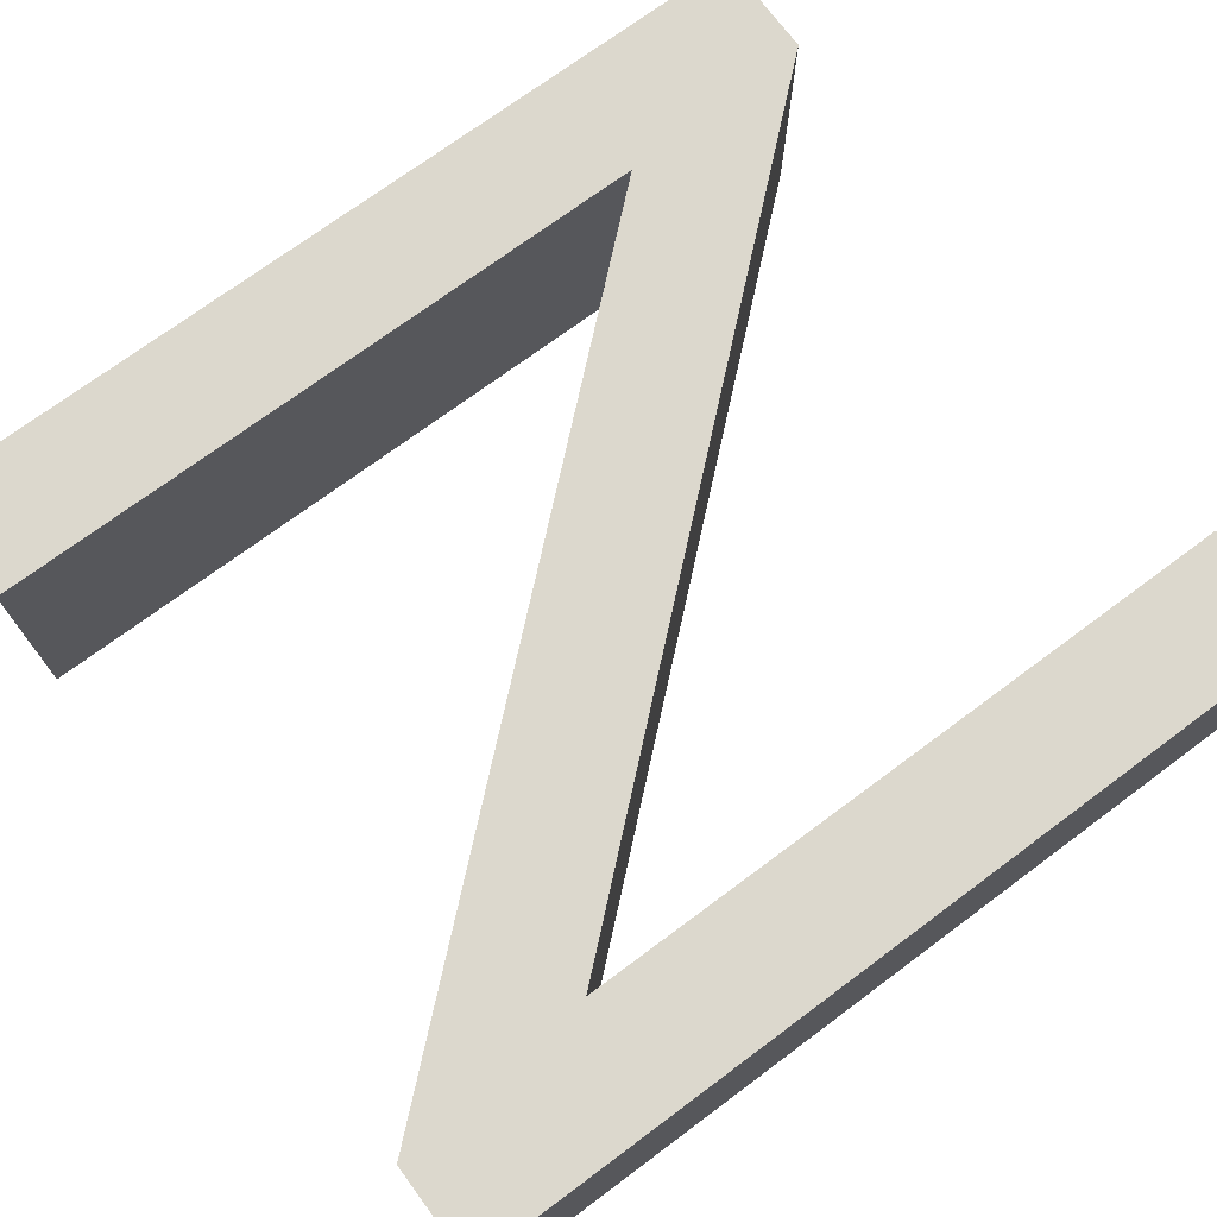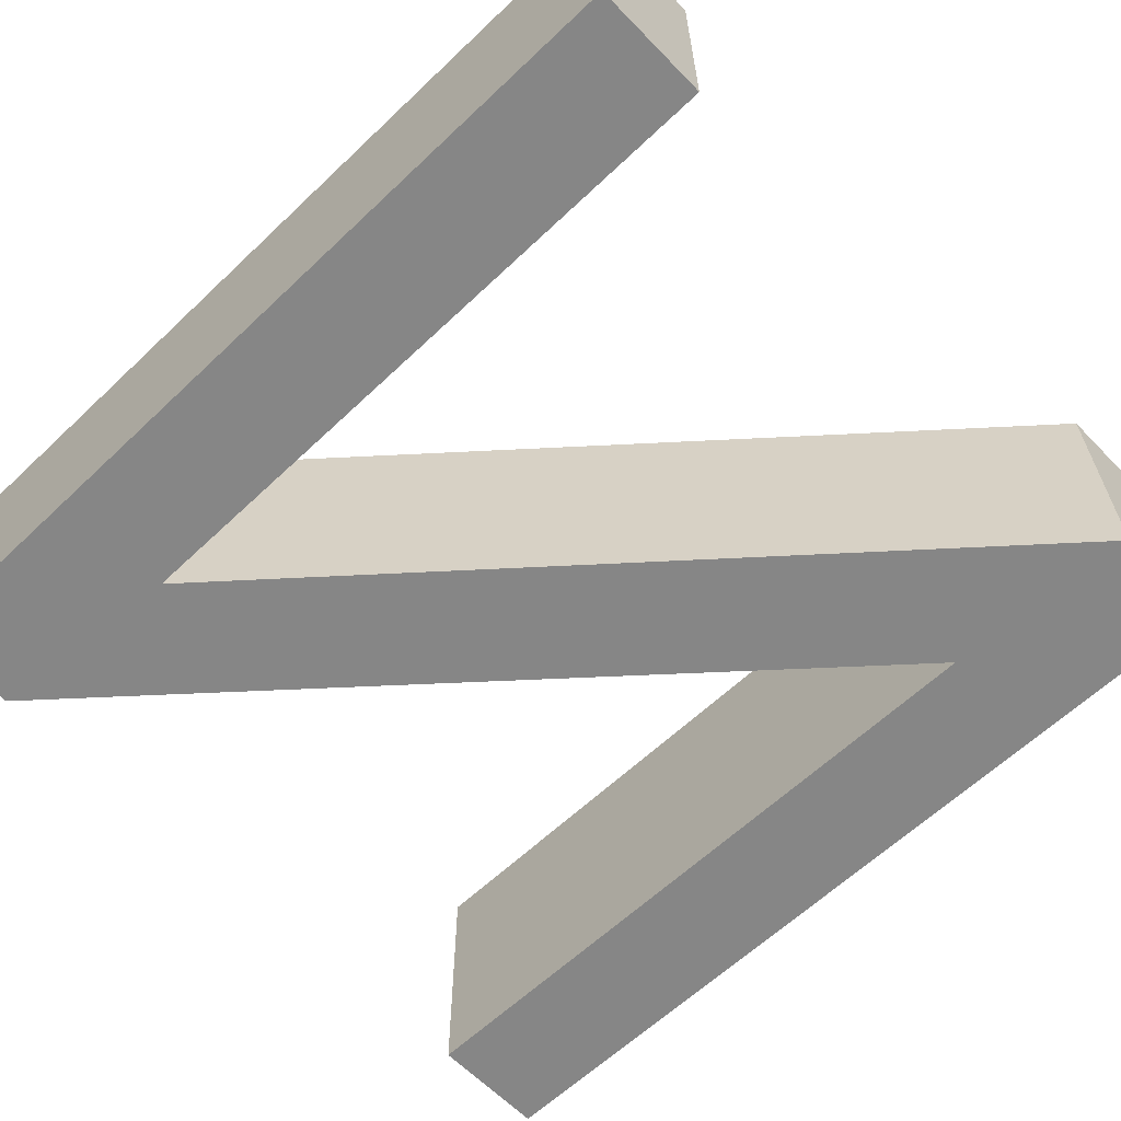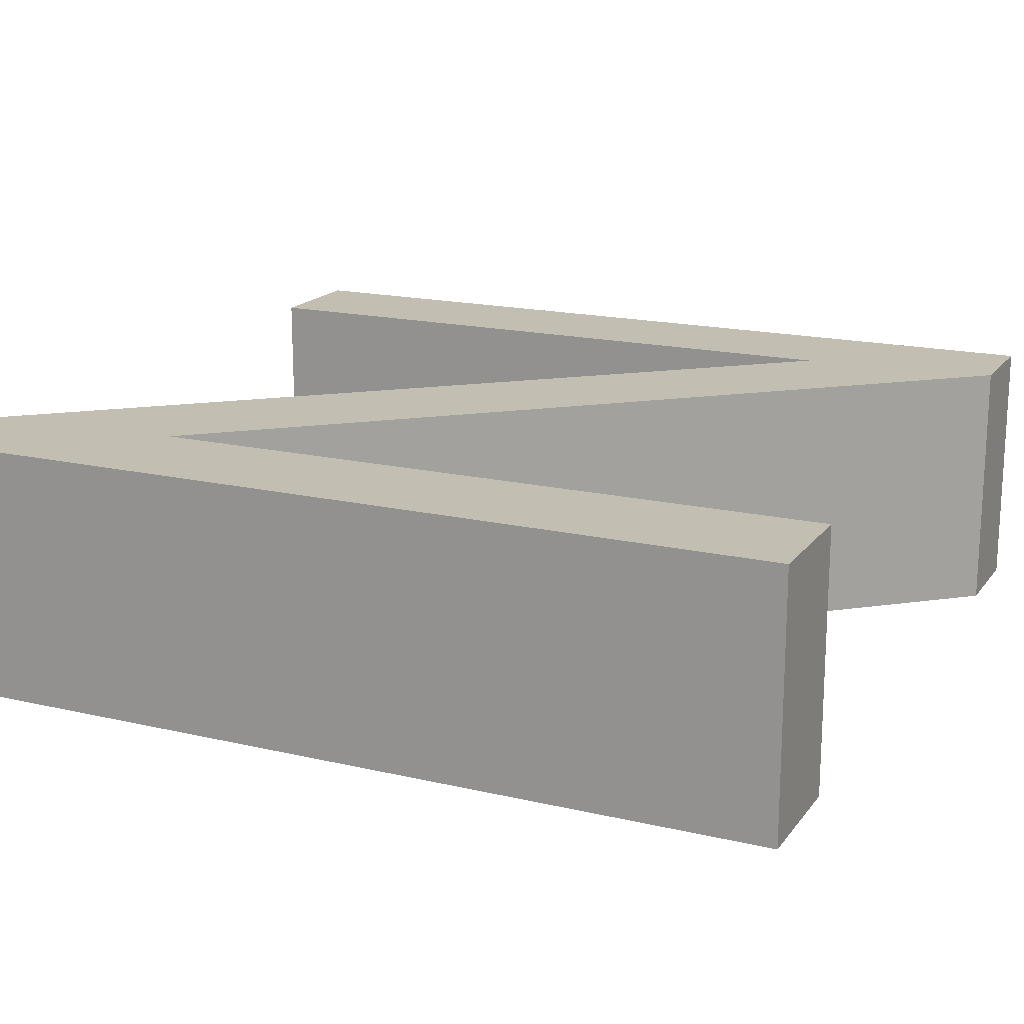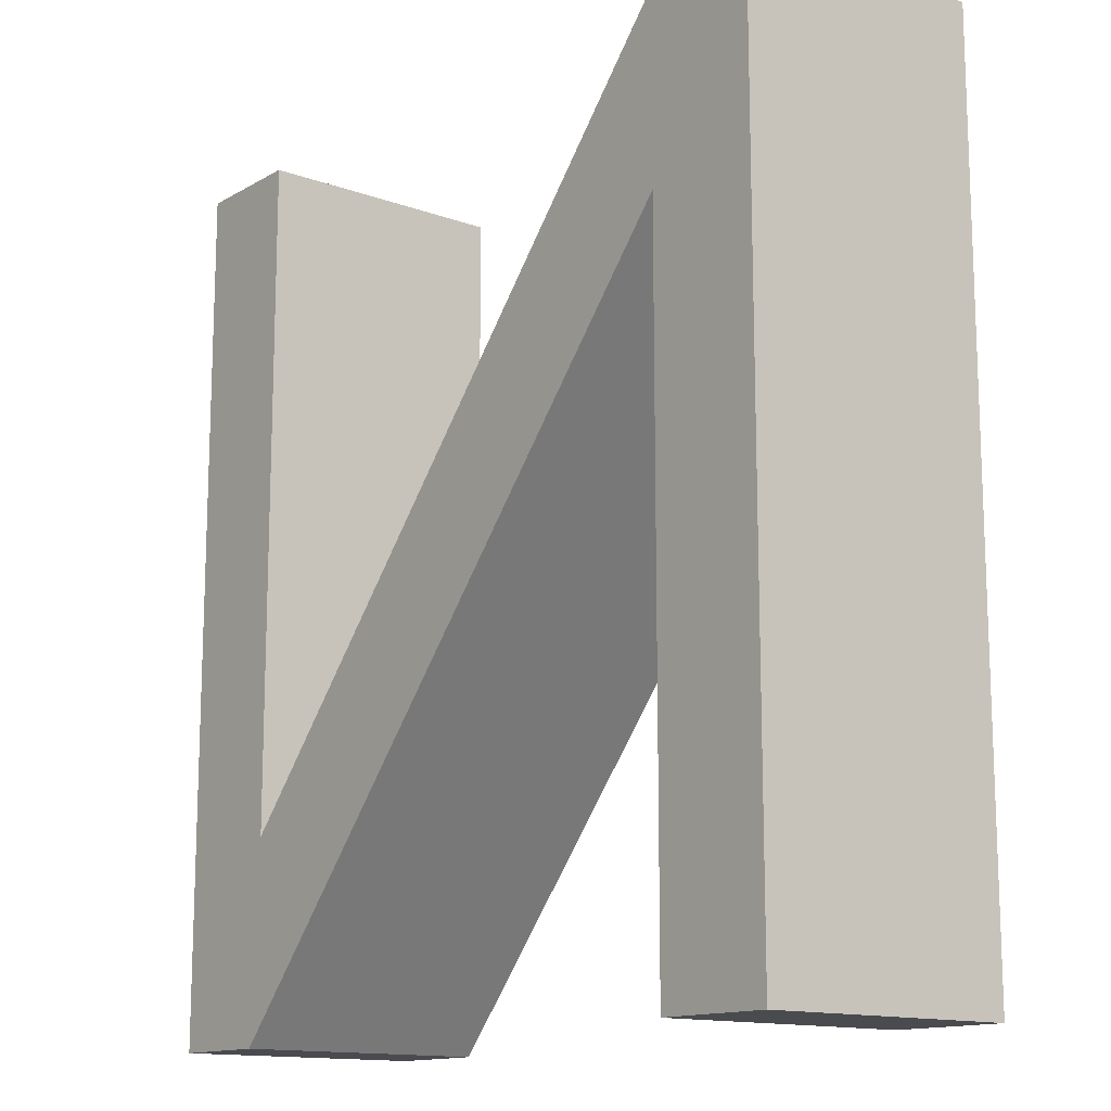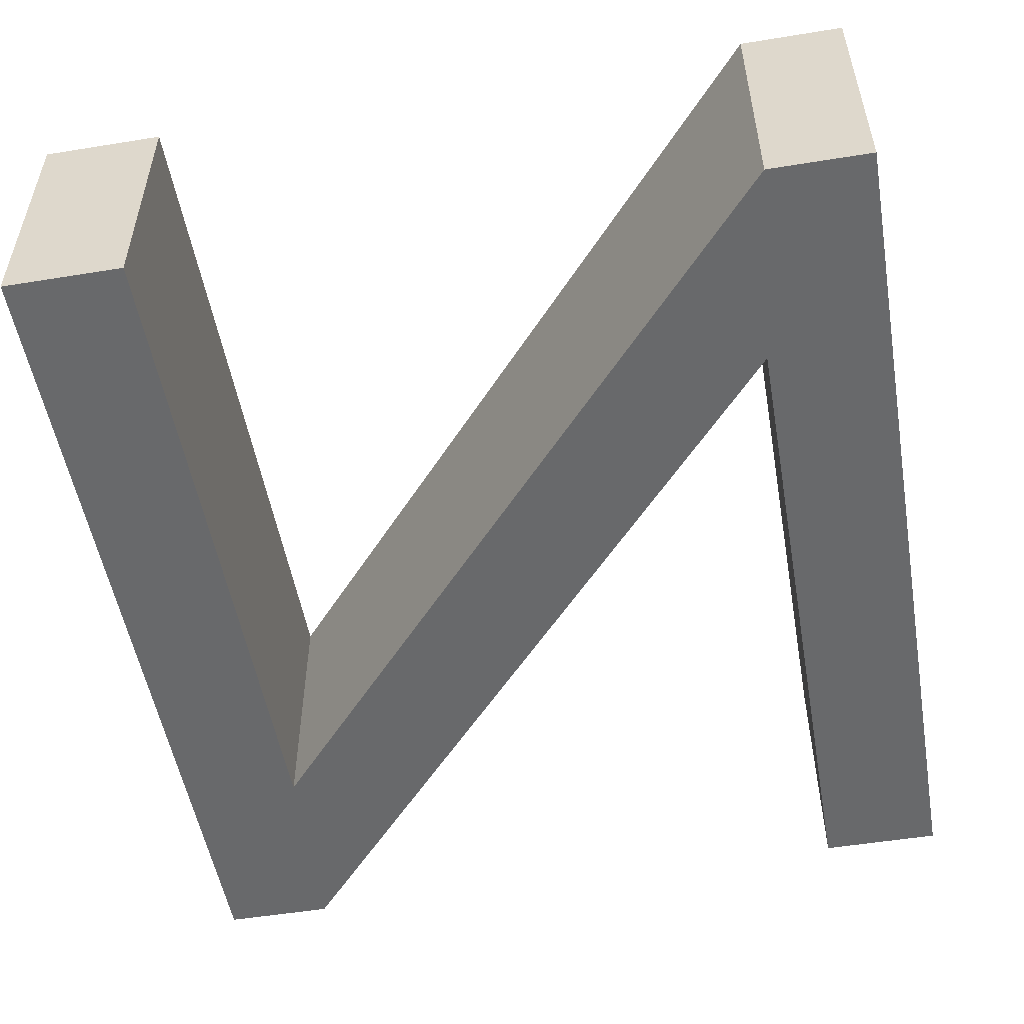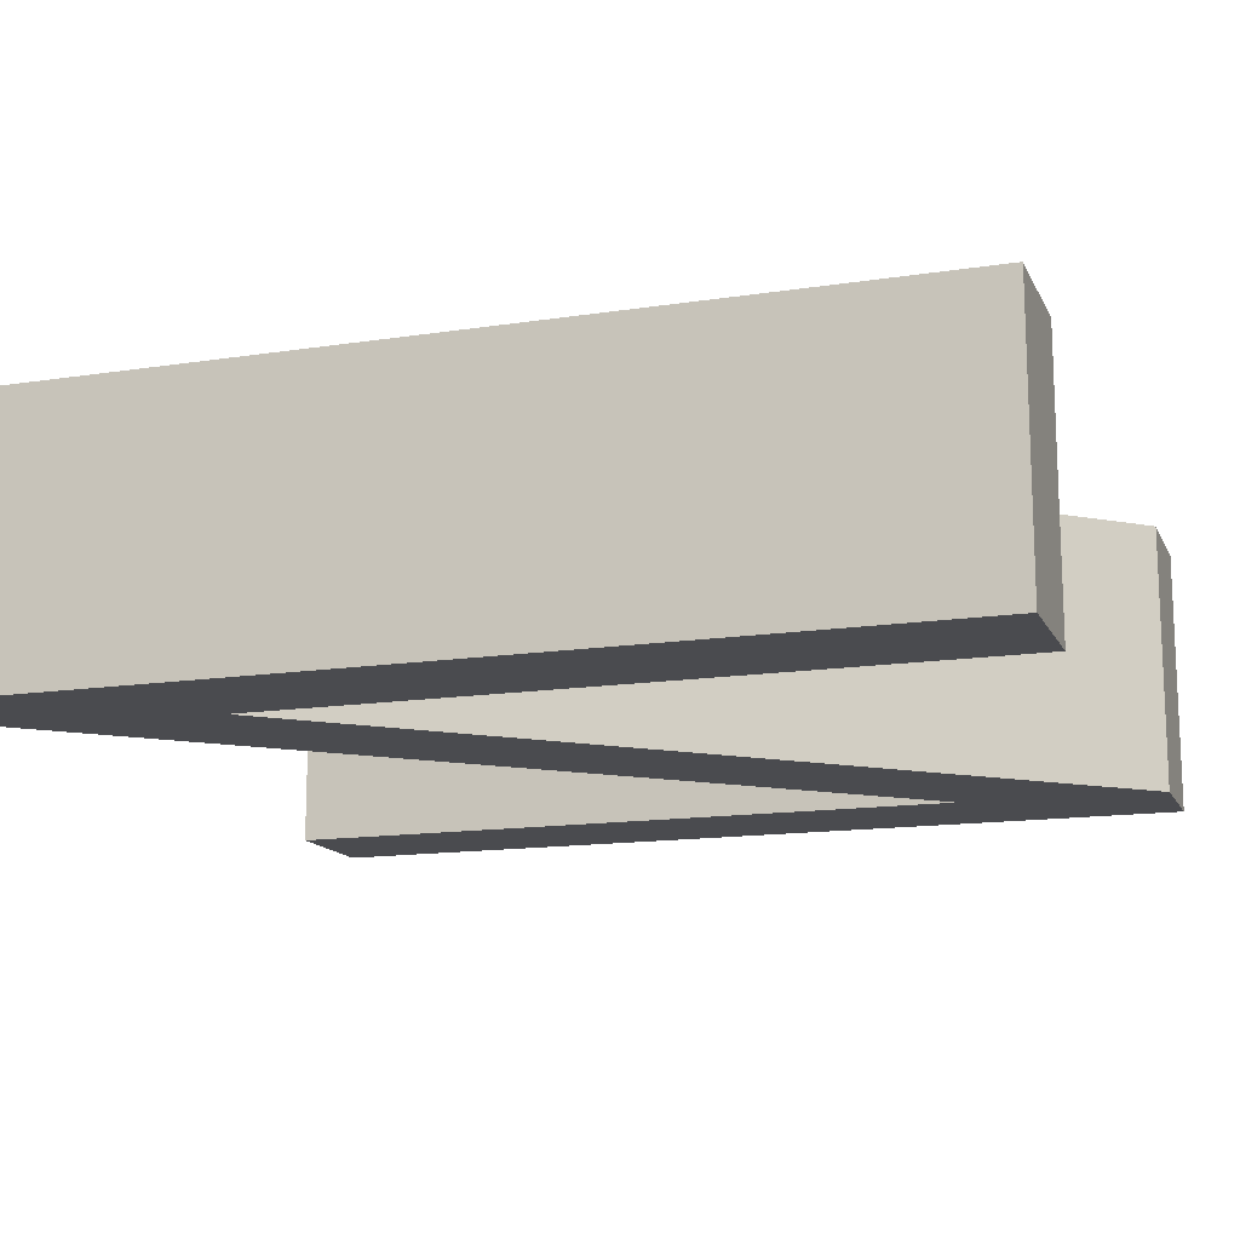
<metadata>
{"format":"obj","ext":"obj","renderer":"f3d","projection":"perspective","resolution":1024,"background":"white","views":[{"elev":72.6,"azim":-126.6,"up":"+Z"},{"elev":-62.1,"azim":-46.1,"up":"+Z"},{"elev":17.4,"azim":114.9,"up":"+Z"},{"elev":-13.8,"azim":-128.8,"up":"+Y"},{"elev":-52.6,"azim":-170.1,"up":"+Z"},{"elev":-14.3,"azim":-71.4,"up":"+Z"}]}
</metadata>
<code>
v 0.622 0 0.1
v 0.166 0.525 0.1
v 0.166 0 0.1
v 0.074 0 0.1
v 0.074 0.682 0.1
v 0.152 0.682 0.1
v 0.614 0.154 0.1
v 0.614 0.682 0.1
v 0.706 0.682 0.1
v 0.706 0 0.1
v 0.622 0 -0.1
v 0.166 0.525 -0.1
v 0.166 0 -0.1
v 0.074 0 -0.1
v 0.074 0.682 -0.1
v 0.152 0.682 -0.1
v 0.614 0.154 -0.1
v 0.614 0.682 -0.1
v 0.706 0.682 -0.1
v 0.706 0 -0.1
v 0.622 0 -0.1
v 0.622 0 0.1
v 0.166 0.525 -0.1
v 0.166 0.525 0.1
v 0.166 0 -0.1
v 0.166 0 0.1
v 0.074 0 -0.1
v 0.074 0 0.1
v 0.074 0.682 -0.1
v 0.074 0.682 0.1
v 0.152 0.682 -0.1
v 0.152 0.682 0.1
v 0.614 0.154 -0.1
v 0.614 0.154 0.1
v 0.614 0.682 -0.1
v 0.614 0.682 0.1
v 0.706 0.682 -0.1
v 0.706 0.682 0.1
v 0.706 0 -0.1
v 0.706 0 0.1
f 4 6 5
f 4 2 6
f 2 7 6
f 7 9 8
f 7 10 9
f 4 3 2
f 1 7 2
f 1 10 7
f 14 16 15
f 14 12 16
f 12 17 16
f 17 19 18
f 17 20 19
f 14 13 12
f 11 17 12
f 11 20 17
f 22 24 23 21
f 24 26 25 23
f 26 28 27 25
f 28 30 29 27
f 30 32 31 29
f 32 34 33 31
f 34 36 35 33
f 36 38 37 35
f 38 40 39 37
f 40 22 21 39

</code>
